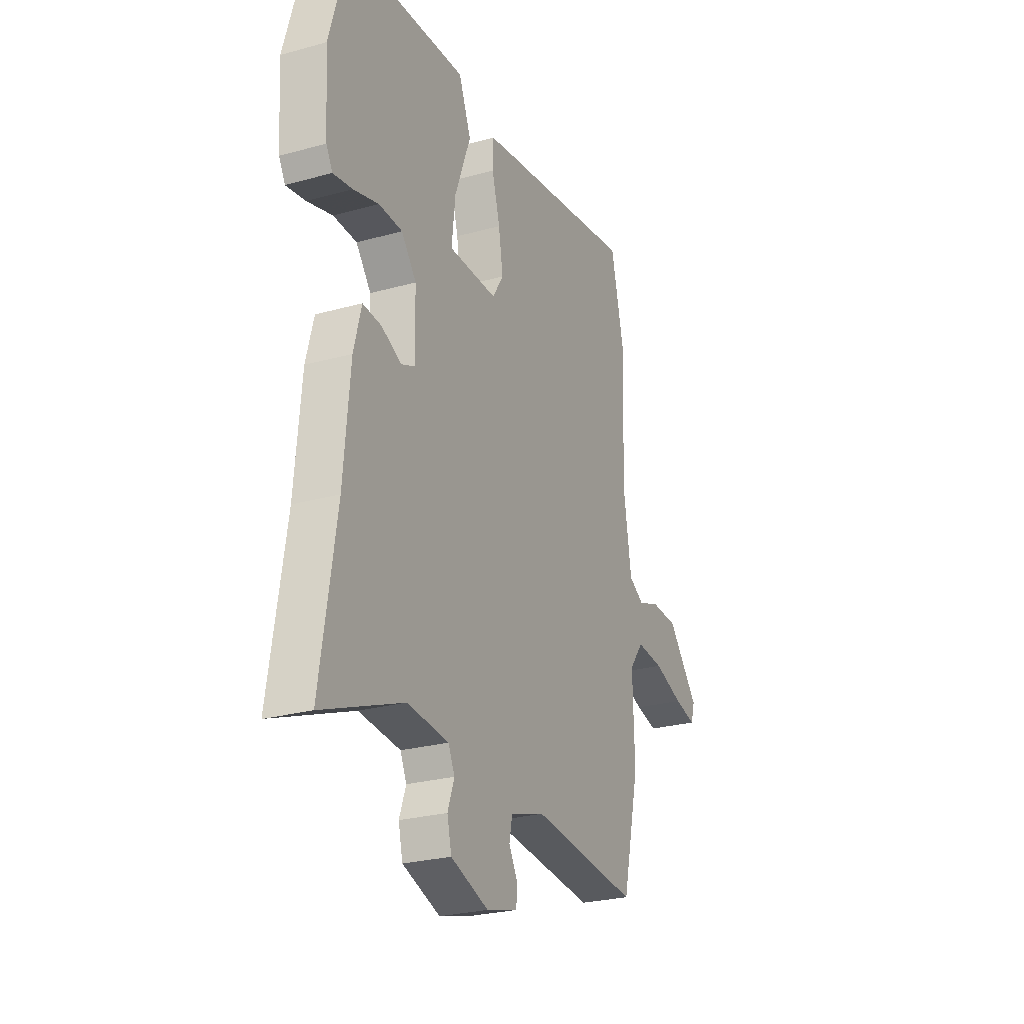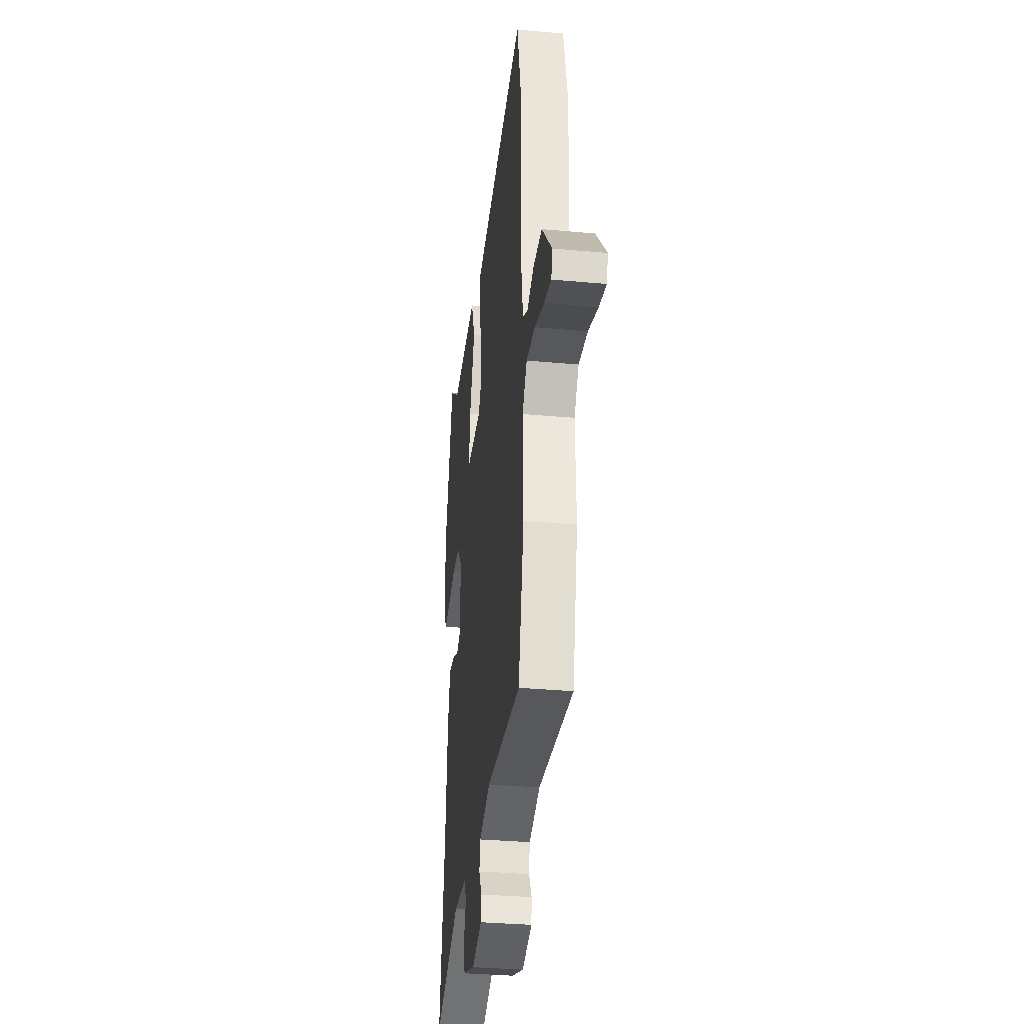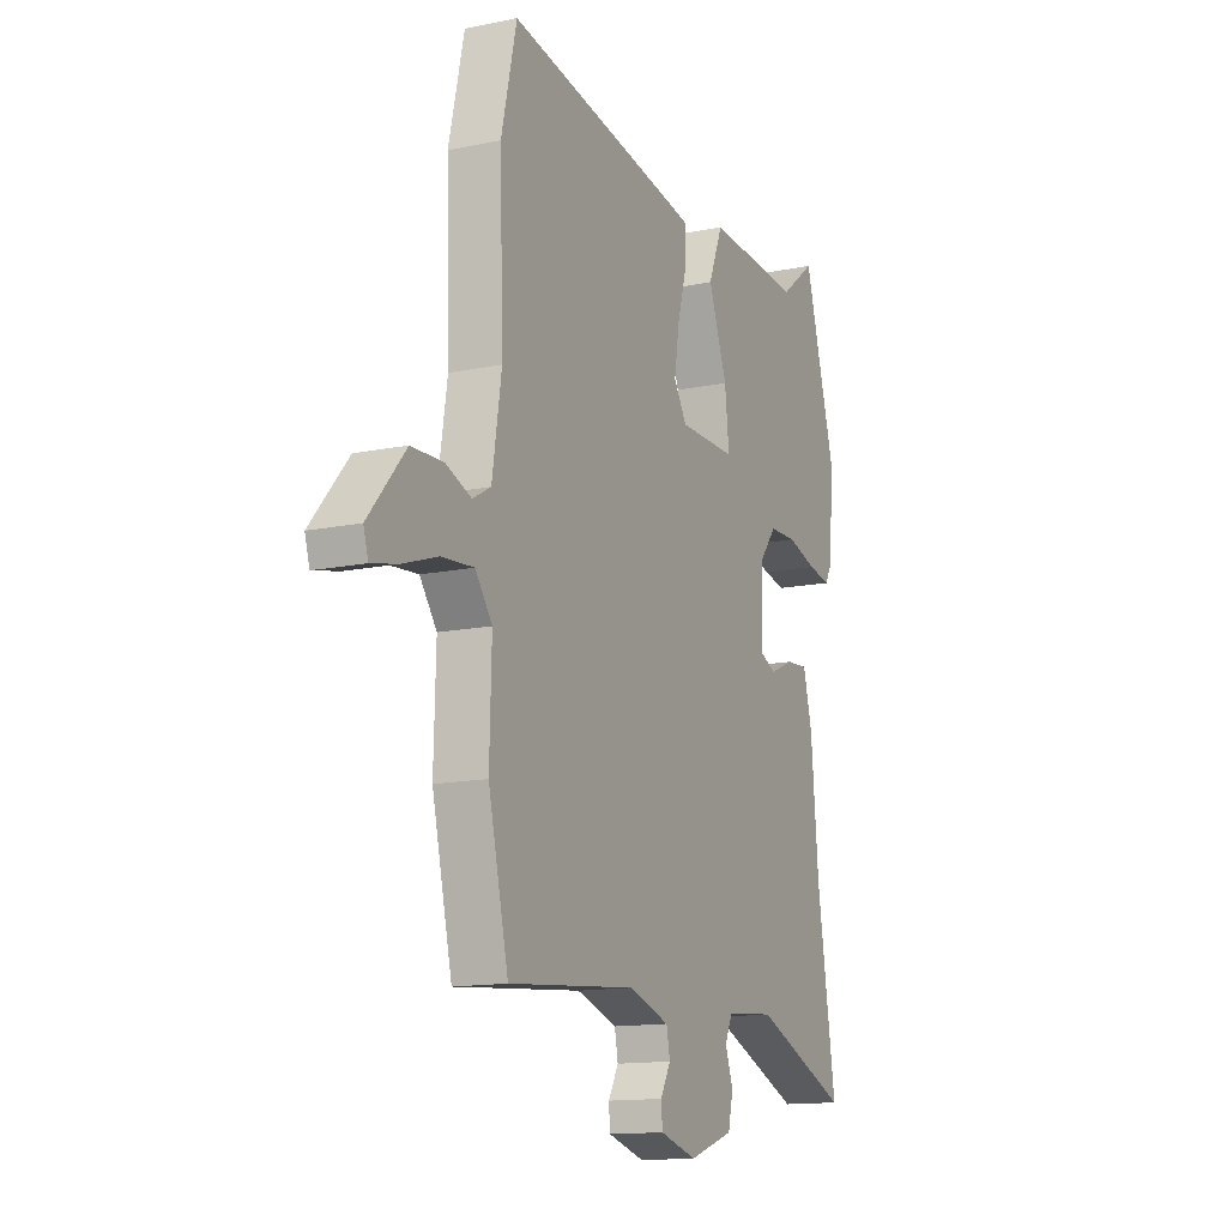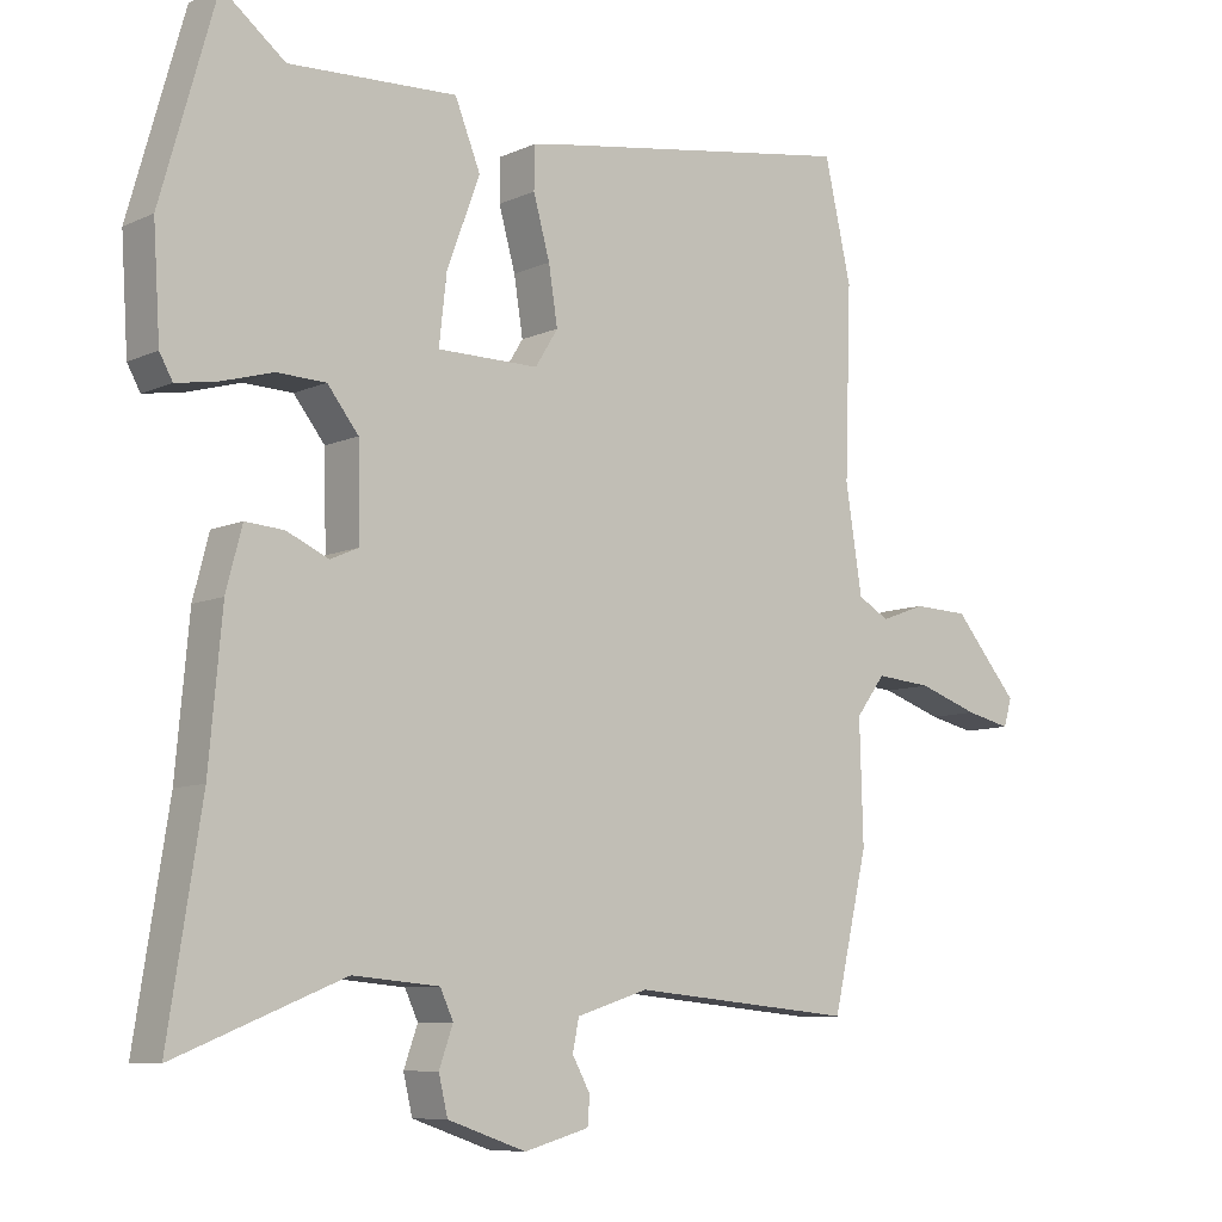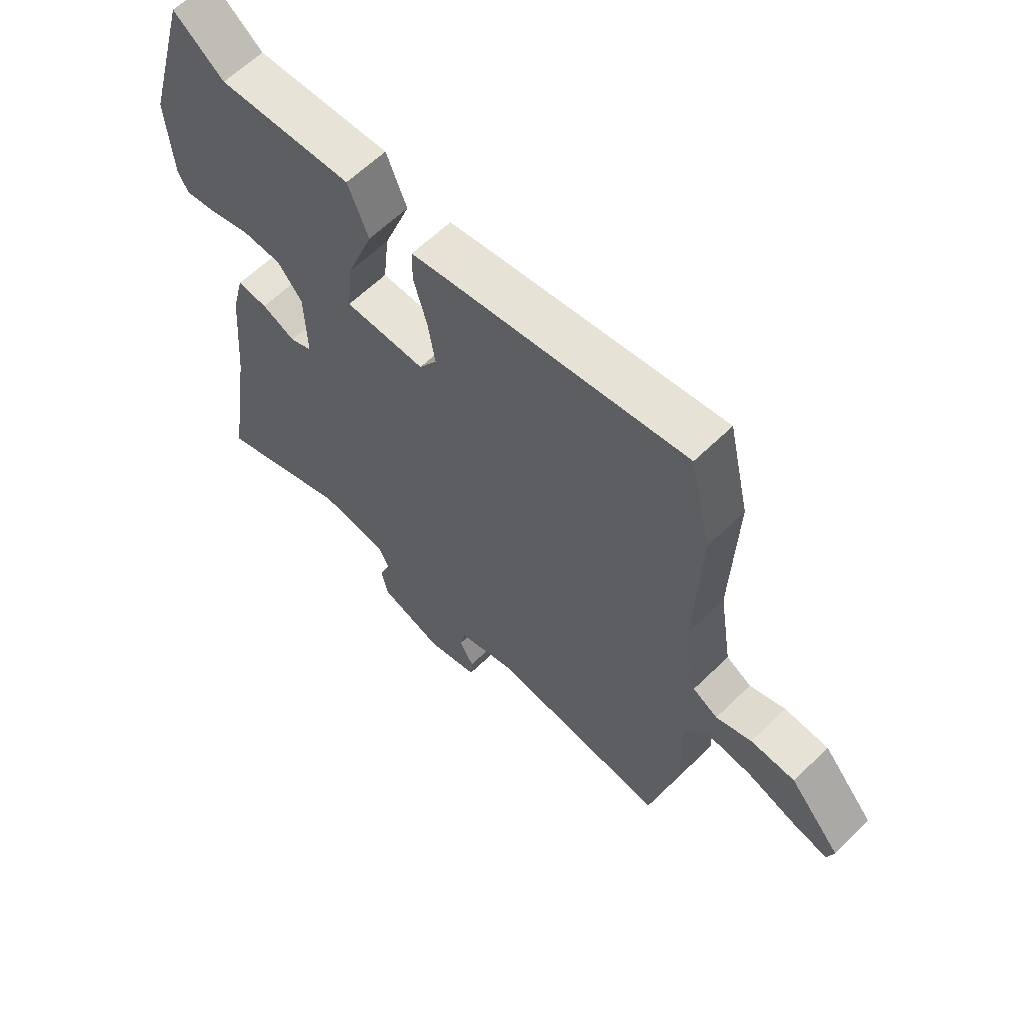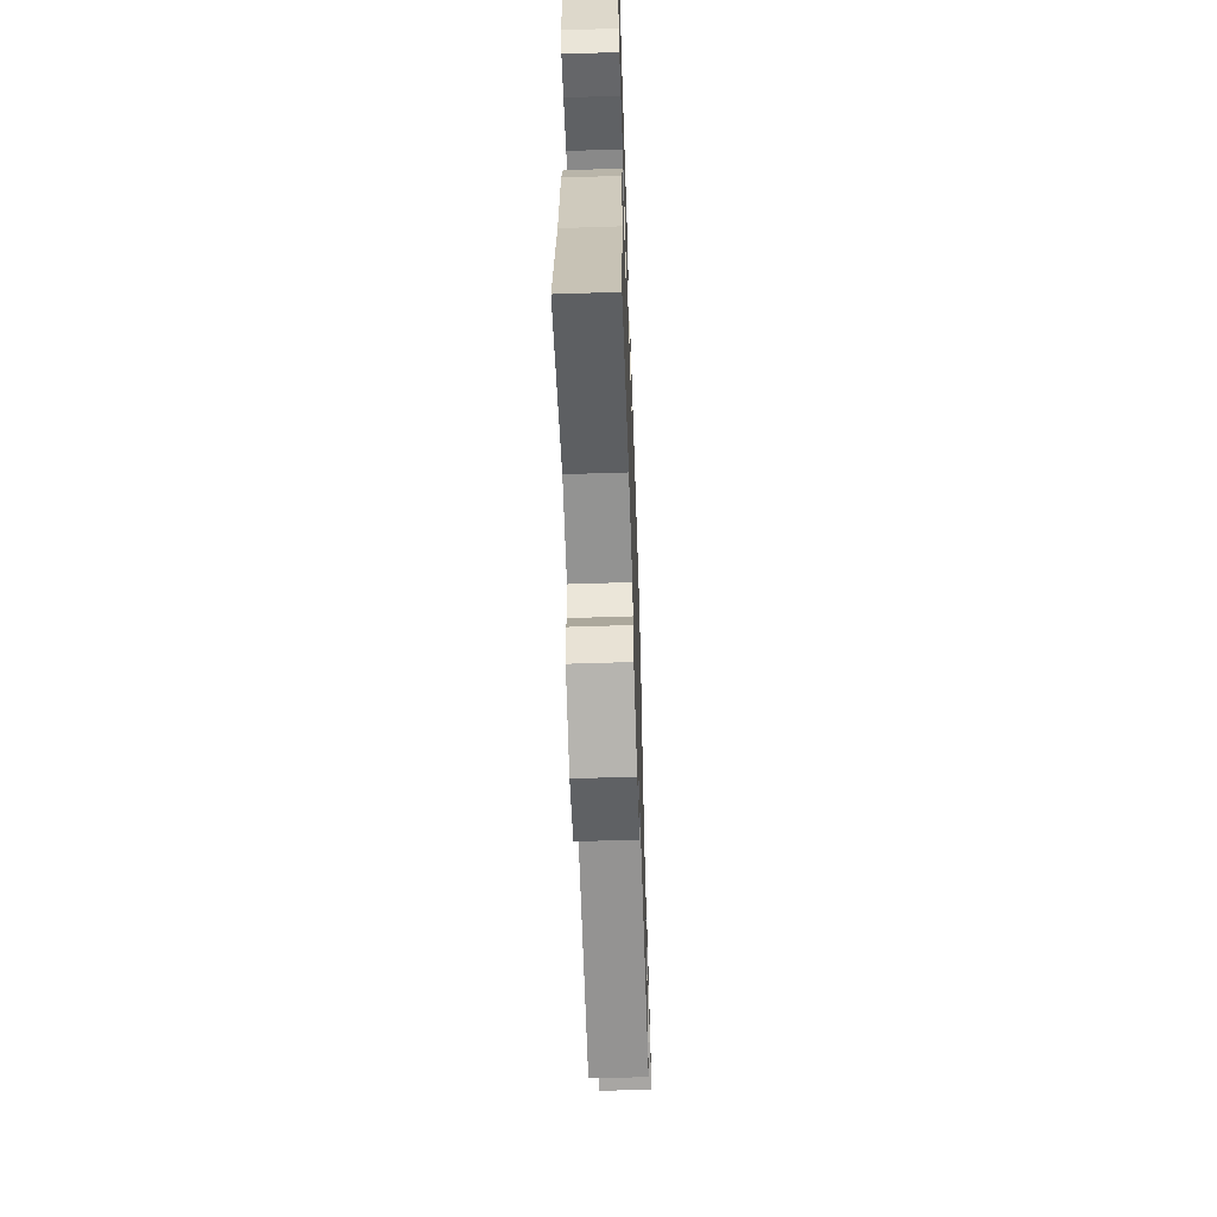
<metadata>
{"format":"obj","ext":"obj","renderer":"f3d","projection":"perspective","resolution":1024,"background":"white","views":[{"elev":-26.0,"azim":113.8,"up":"+Z"},{"elev":-33.6,"azim":-97.1,"up":"+Z"},{"elev":-13.9,"azim":-65.1,"up":"+Z"},{"elev":-8.4,"azim":140.5,"up":"+Z"},{"elev":62.2,"azim":-134.6,"up":"+Z"},{"elev":-61.6,"azim":91.9,"up":"+Z"}]}
</metadata>
<code>
v 0.474 0.07 0.592
v 0.554 0.07 0.31
v 0.544 0.07 0.155
v 0.525 0.07 0.121
v 0.467 0.07 0.131
v 0.391 0.07 0.153
v 0.32 0.07 0.151
v 0.275 0.07 0.094
v 0.272 0.07 -0.037
v 0.313 0.07 -0.055
v 0.374 0.07 -0.028
v 0.43 0.07 -0.024
v 0.453 0.07 -0.112
v 0.472 0.07 -0.322
v 0.52 0.07 -0.626
v 0.276 0.07 -0.528
v 0.151 0.07 -0.539
v 0.132 0.07 -0.58
v 0.152 0.07 -0.636
v 0.139 0.07 -0.691
v 0.025 0.07 -0.73
v -0.069 0.07 -0.704
v -0.072 0.07 -0.664
v -0.046 0.07 -0.617
v -0.055 0.07 -0.572
v -0.159 0.07 -0.539
v -0.484 0.07 -0.569
v -0.535 0.07 -0.35
v -0.53 0.07 -0.176
v -0.573 0.07 -0.119
v -0.655 0.07 -0.126
v -0.744 0.07 -0.156
v -0.81 0.07 -0.171
v -0.822 0.07 -0.131
v -0.728 0.07 -0.021
v -0.647 0.07 -0.018
v -0.582 0.07 -0.042
v -0.536 0.07 -0.016
v -0.512 0.07 0.136
v -0.521 0.07 0.408
v -0.482 0.07 0.579
v -0.045 0.07 0.508
v 0.017 0.07 0.497
v 0.018 0.07 0.436
v -0.006 0.07 0.35
v -0.019 0.07 0.268
v 0.014 0.07 0.215
v 0.161 0.07 0.215
v 0.15 0.07 0.313
v 0.102 0.07 0.442
v 0.139 0.07 0.534
v 0.383 0.07 0.521
v 0.474 0 0.592
v 0.554 0 0.31
v 0.544 0 0.155
v 0.525 0 0.121
v 0.467 0 0.131
v 0.391 0 0.153
v 0.32 0 0.151
v 0.275 0 0.094
v 0.272 0 -0.037
v 0.313 0 -0.055
v 0.374 0 -0.028
v 0.43 0 -0.024
v 0.453 0 -0.112
v 0.472 0 -0.322
v 0.52 0 -0.626
v 0.276 0 -0.528
v 0.151 0 -0.539
v 0.132 0 -0.58
v 0.152 0 -0.636
v 0.139 0 -0.691
v 0.025 0 -0.73
v -0.069 0 -0.704
v -0.072 0 -0.664
v -0.046 0 -0.617
v -0.055 0 -0.572
v -0.159 0 -0.539
v -0.484 0 -0.569
v -0.535 0 -0.35
v -0.53 0 -0.176
v -0.573 0 -0.119
v -0.655 0 -0.126
v -0.744 0 -0.156
v -0.81 0 -0.171
v -0.822 0 -0.131
v -0.728 0 -0.021
v -0.647 0 -0.018
v -0.582 0 -0.042
v -0.536 0 -0.016
v -0.512 0 0.136
v -0.521 0 0.408
v -0.482 0 0.579
v -0.045 0 0.508
v 0.017 0 0.497
v 0.018 0 0.436
v -0.006 0 0.35
v -0.019 0 0.268
v 0.014 0 0.215
v 0.161 0 0.215
v 0.15 0 0.313
v 0.102 0 0.442
v 0.139 0 0.534
v 0.383 0 0.521
f 49 50 51 52
f 48 49 52 1
f 42 43 44 45
f 42 45 46
f 39 40 41 42
f 38 39 42 46
f 37 38 46 47
f 35 36 37
f 34 35 37
f 31 32 33 34
f 30 31 34 37
f 29 30 37 47
f 26 27 28 29
f 25 26 29 47
f 21 22 23 24
f 18 19 20 21
f 17 18 21 24
f 14 15 16
f 14 16 17
f 10 11 12 13
f 10 13 14 17
f 3 4 5 6
f 1 2 3 6
f 48 1 6 7
f 47 48 7 8
f 25 47 8 9
f 17 24 25
f 9 10 17 25
f 104 103 102 101
f 53 104 101 100
f 97 96 95 94
f 98 97 94
f 94 93 92 91
f 98 94 91 90
f 99 98 90 89
f 89 88 87
f 89 87 86
f 86 85 84 83
f 89 86 83 82
f 99 89 82 81
f 81 80 79 78
f 99 81 78 77
f 76 75 74 73
f 73 72 71 70
f 76 73 70 69
f 68 67 66
f 69 68 66
f 65 64 63 62
f 69 66 65 62
f 58 57 56 55
f 58 55 54 53
f 59 58 53 100
f 60 59 100 99
f 61 60 99 77
f 77 76 69
f 77 69 62 61
f 1 53 54 2
f 2 54 55 3
f 3 55 56 4
f 4 56 57 5
f 5 57 58 6
f 6 58 59 7
f 7 59 60 8
f 8 60 61 9
f 9 61 62 10
f 10 62 63 11
f 11 63 64 12
f 12 64 65 13
f 13 65 66 14
f 14 66 67 15
f 15 67 68 16
f 16 68 69 17
f 17 69 70 18
f 18 70 71 19
f 19 71 72 20
f 20 72 73 21
f 21 73 74 22
f 22 74 75 23
f 23 75 76 24
f 24 76 77 25
f 25 77 78 26
f 26 78 79 27
f 27 79 80 28
f 28 80 81 29
f 29 81 82 30
f 30 82 83 31
f 31 83 84 32
f 32 84 85 33
f 33 85 86 34
f 34 86 87 35
f 35 87 88 36
f 36 88 89 37
f 37 89 90 38
f 38 90 91 39
f 39 91 92 40
f 40 92 93 41
f 41 93 94 42
f 42 94 95 43
f 43 95 96 44
f 44 96 97 45
f 45 97 98 46
f 46 98 99 47
f 47 99 100 48
f 48 100 101 49
f 49 101 102 50
f 50 102 103 51
f 51 103 104 52
f 52 104 53 1

</code>
